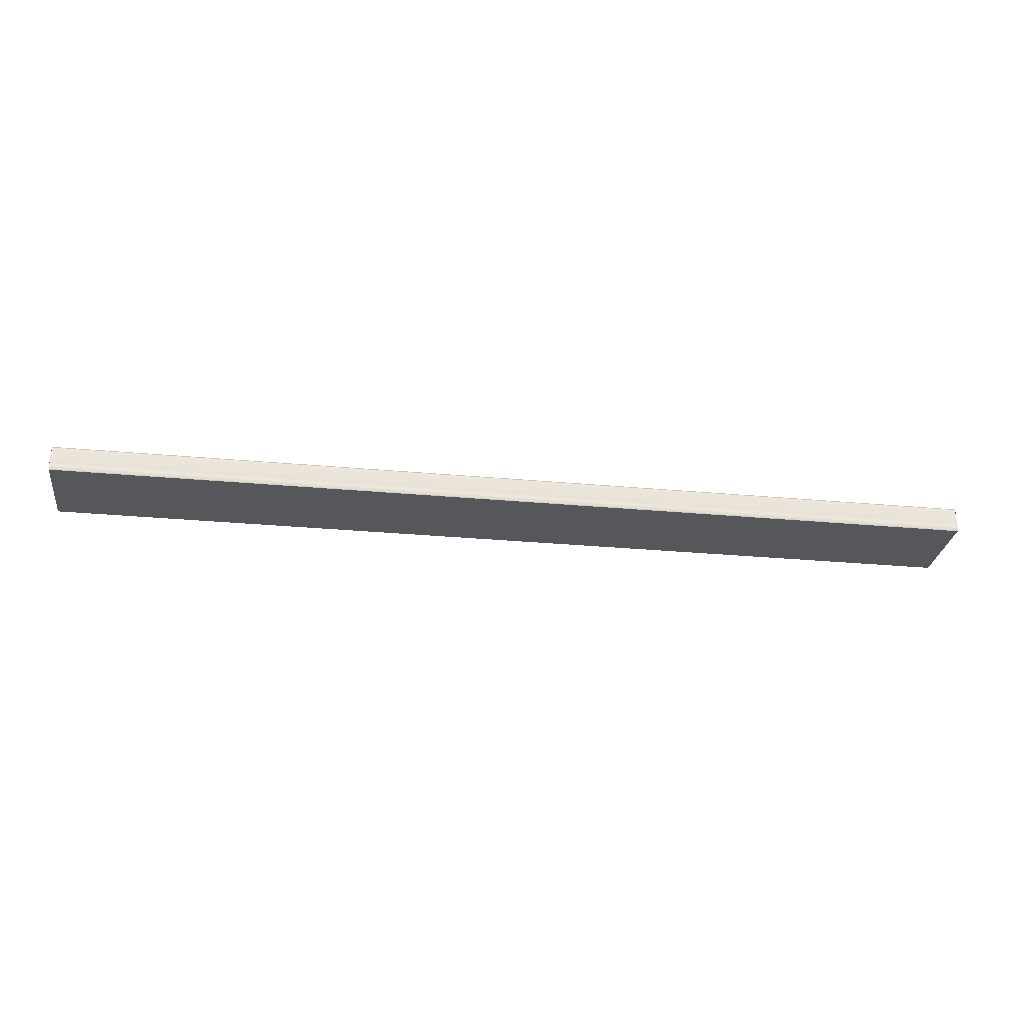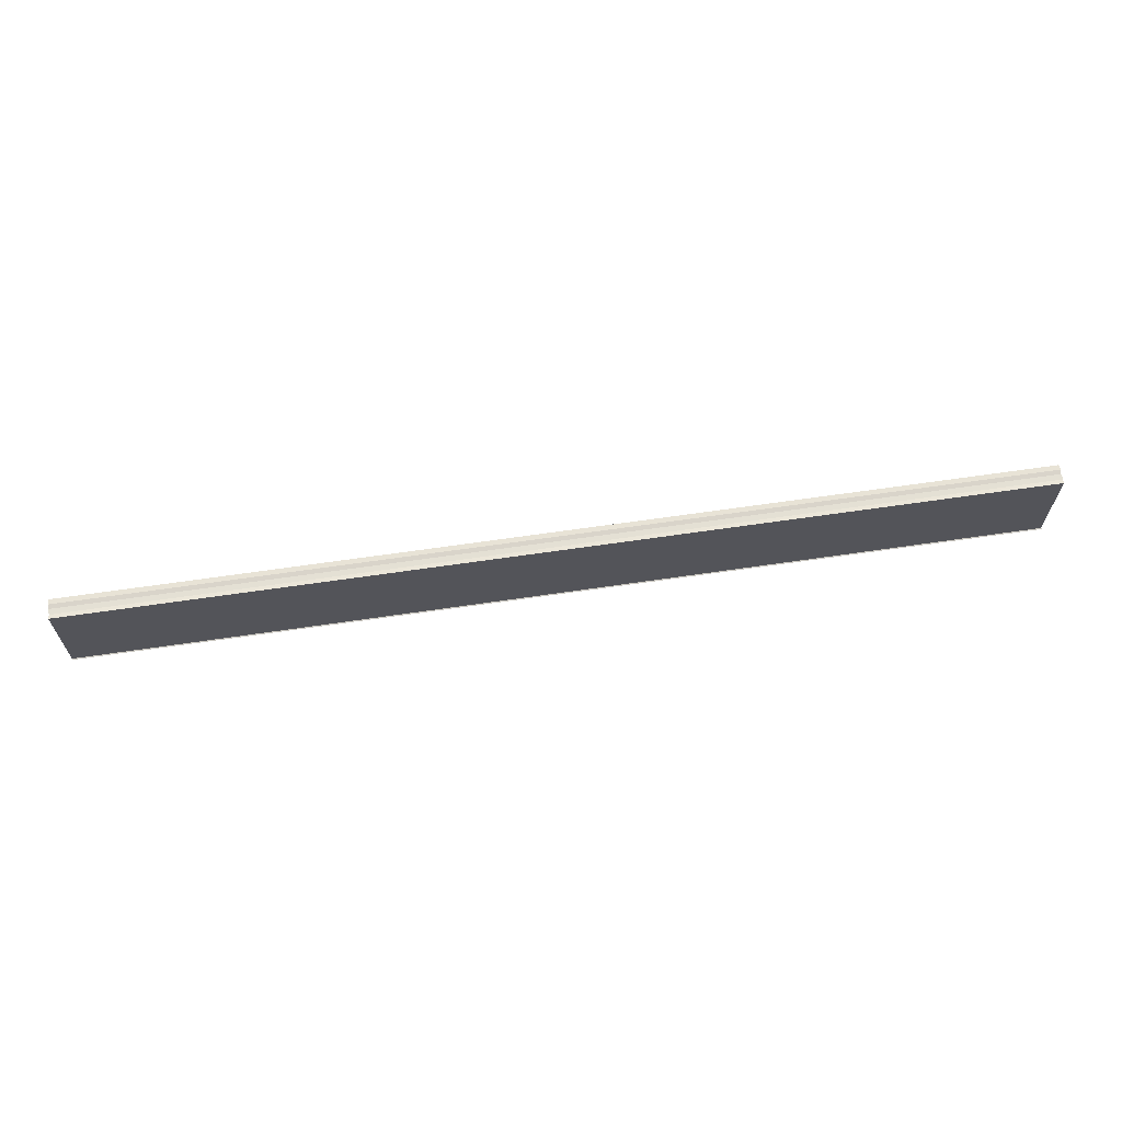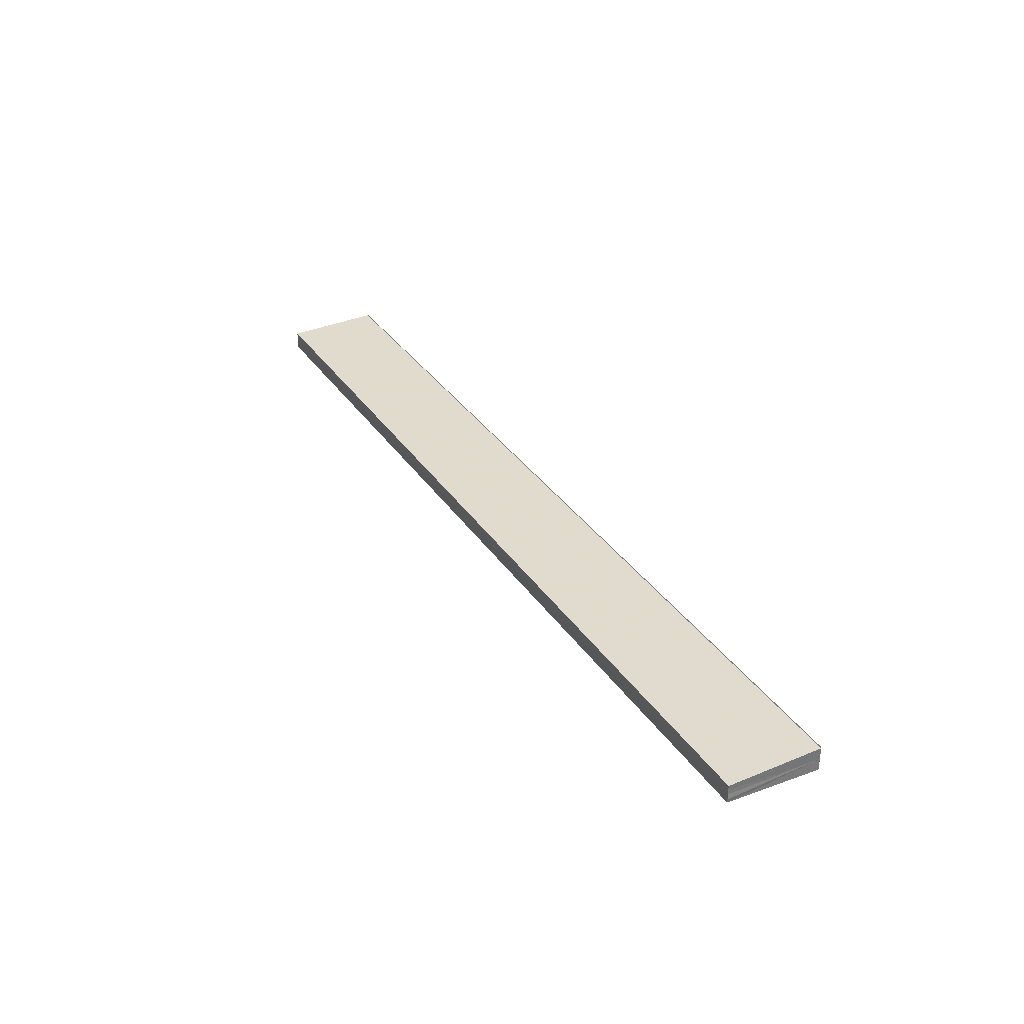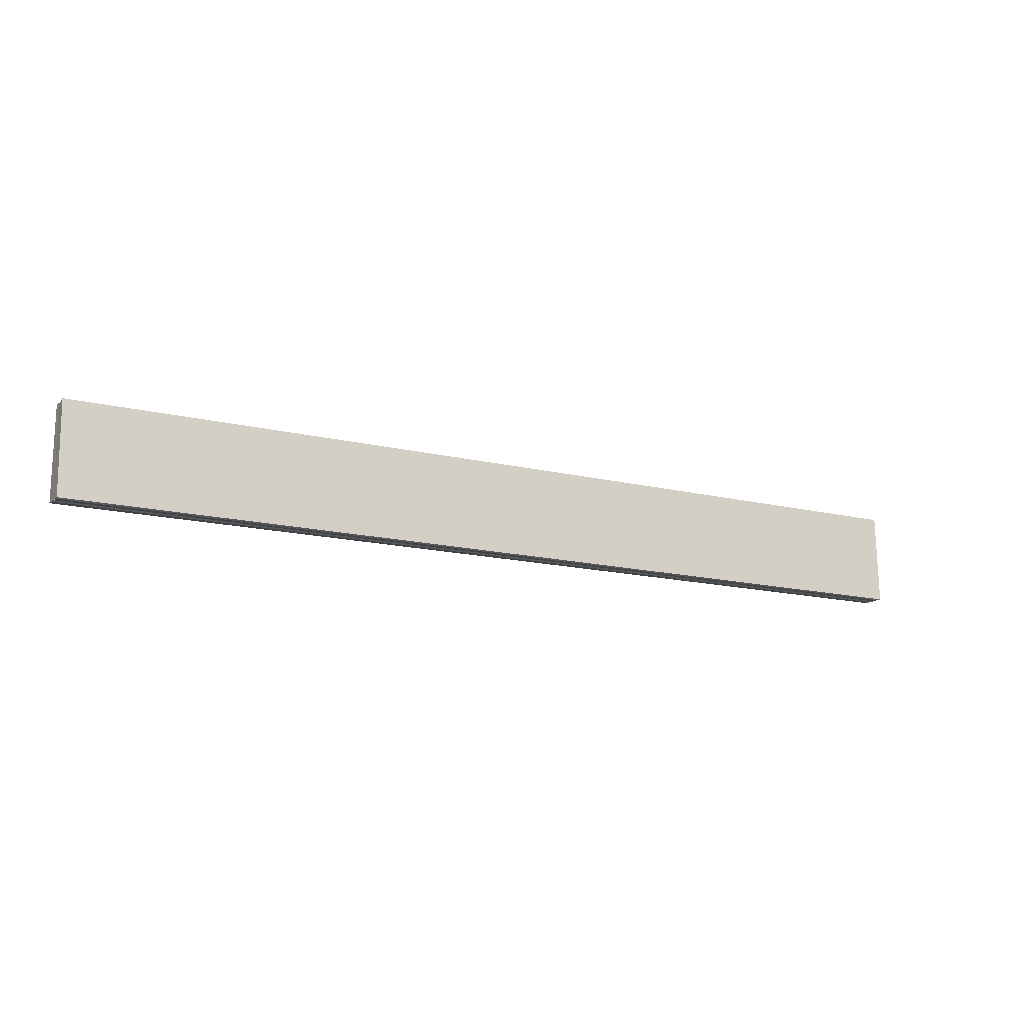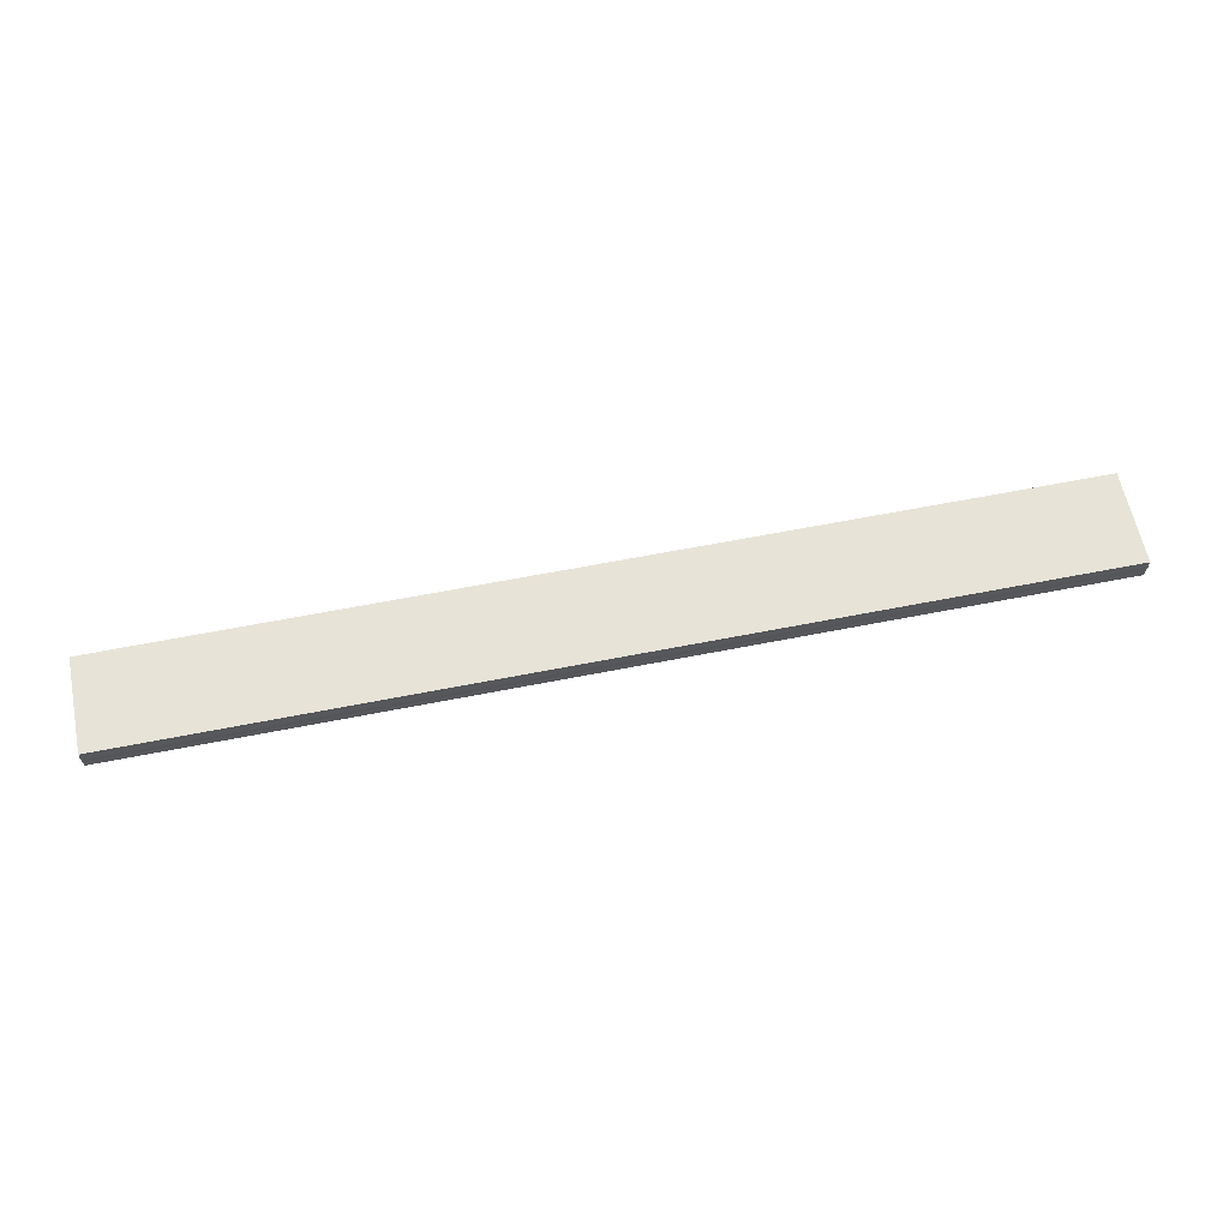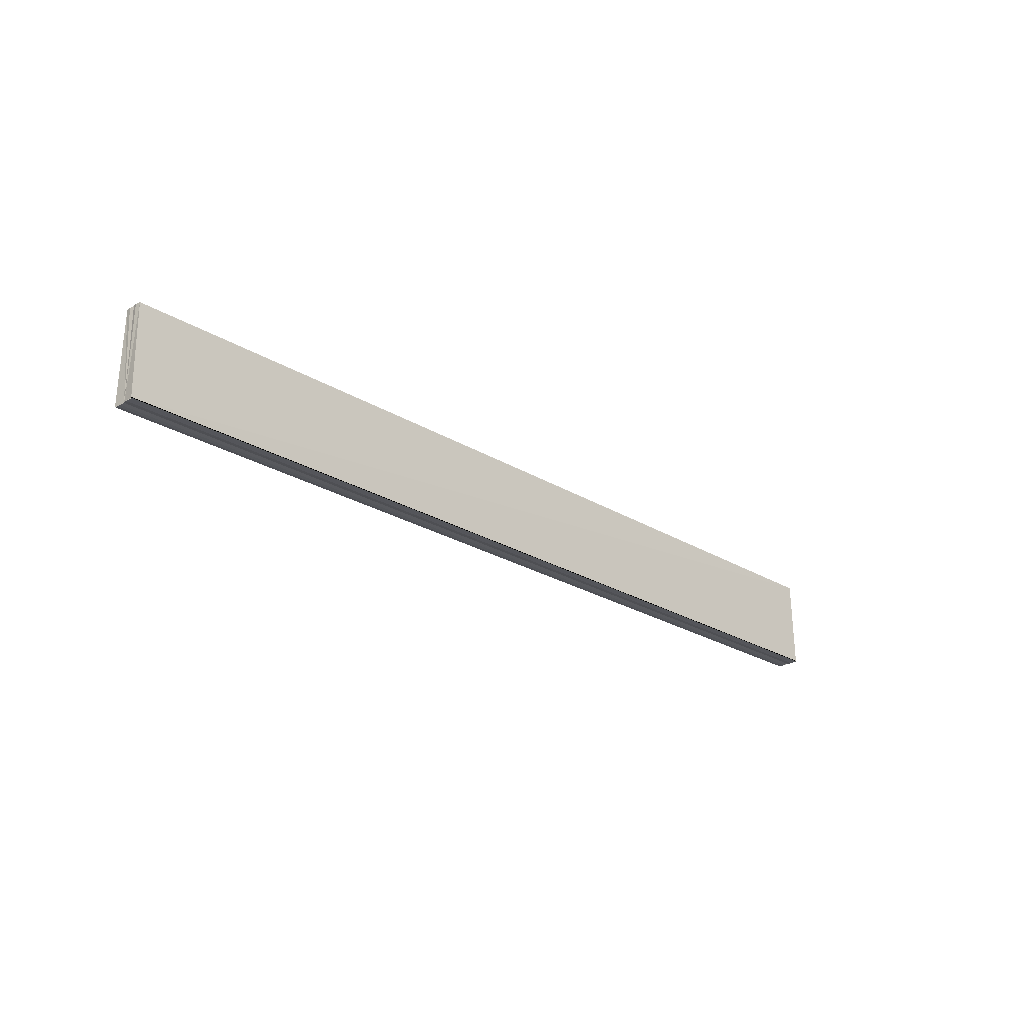
<metadata>
{"format":"obj","ext":"obj","renderer":"f3d","projection":"perspective","resolution":1024,"background":"white","views":[{"elev":-28.7,"azim":-7.9,"up":"+Z"},{"elev":66.5,"azim":171.7,"up":"+Y"},{"elev":33.0,"azim":-118.4,"up":"+Z"},{"elev":-14.6,"azim":151.6,"up":"+Y"},{"elev":63.8,"azim":-11.2,"up":"+Z"},{"elev":-24.0,"azim":-45.7,"up":"+Y"}]}
</metadata>
<code>
o 26072
v 2220 1859 10.45
v 2220 1859 10.44
v 2220 1859 10.45
v 2220 1859 10.44
v 2220 1859 10.44
v 2220 1859 10.44
v 2220 1859 10.44
v 2220 1859 10.44
v 2220 1859 10.44
v 2220 1859 10.44
v 2220 1859 10.44
v 2220 1859 10.44
v 2220 1859 10.44
v 2220 1859 10.44
v 2220 1859 10.44
v 2220 1859 10.44
v 2220 1859 10.44
v 2220 1859 10.44
v 2220 1859 10.44
v 2220 1859 10.44
v 2220 1859 10.44
v 2220 1859 10.44
v 2220 1859 10.44
v 2220 1859 10.44
v 2220 1859 10.44
v 2220 1859 10.44
v 2220 1859 10.44
v 2220 1859 10.44
v 2220 1859 10.44
v 2220 1859 10.44
v 2220 1859 10.44
v 2220 1859 10.44
v 2220 1859 10.44
v 2220 1859 10.44
v 2220 1859 10.44
v 2220 1859 10.44
v 2220 1859 10.44
v 2220 1859 10.44
v 2220 1859 10.44
v 2220 1859 10.44
v 2220 1859 10.44
v 2220 1859 10.44
v 2220 1859 10.44
v 2220 1859 10.44
v 2220 1859 10.44
v 2220 1859 10.44
v 2220 1859 10.44
v 2220 1859 10.44
v 2220 1859 10.44
v 2220 1859 10.44
v 2220 1859 10.44
v 2220 1859 10.44
v 2220 1859 10.44
v 2220 1859 10.44
v 2220 1859 10.44
v 2220 1859 10.45
v 2220 1859 10.45
v 2220 1859 10.45
v 2220 1859 10.44
v 2220 1859 10.44
v 2220 1859 10.44
v 2220 1859 10.44
v 2220 1859 10.44
v 2220 1859 10.44
v 2220 1859 10.44
f 1 2 3
f 3 4 5
f 6 4 7
f 8 9 6
f 10 8 6
f 11 8 10
f 12 11 10
f 12 7 13
f 12 13 14
f 12 14 15
f 12 15 16
f 12 16 17
f 12 17 18
f 19 11 12
f 20 19 12
f 21 19 20
f 22 21 20
f 23 21 22
f 24 23 22
f 25 23 26
f 27 28 26
f 26 29 30
f 19 31 4
f 19 32 31
f 19 33 32
f 19 34 33
f 19 35 34
f 19 36 35
f 37 35 38
f 39 40 37
f 41 42 39
f 43 44 41
f 45 46 43
f 46 47 48
f 47 49 50
f 49 51 52
f 53 54 55
f 53 56 55
f 55 57 58
f 55 31 59
f 60 61 62
f 63 61 64
f 62 36 65
f 64 36 65

</code>
